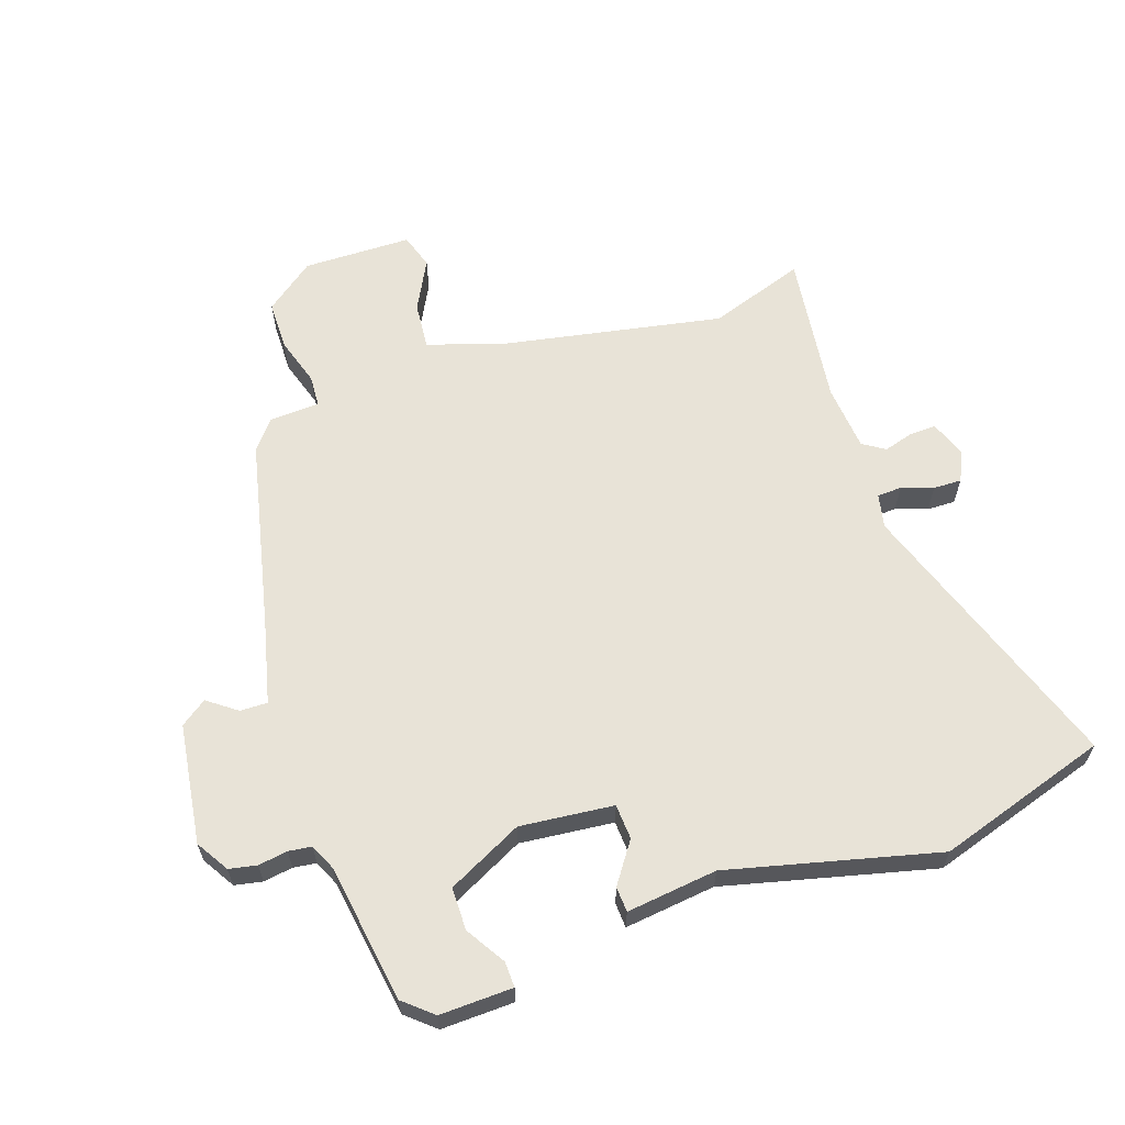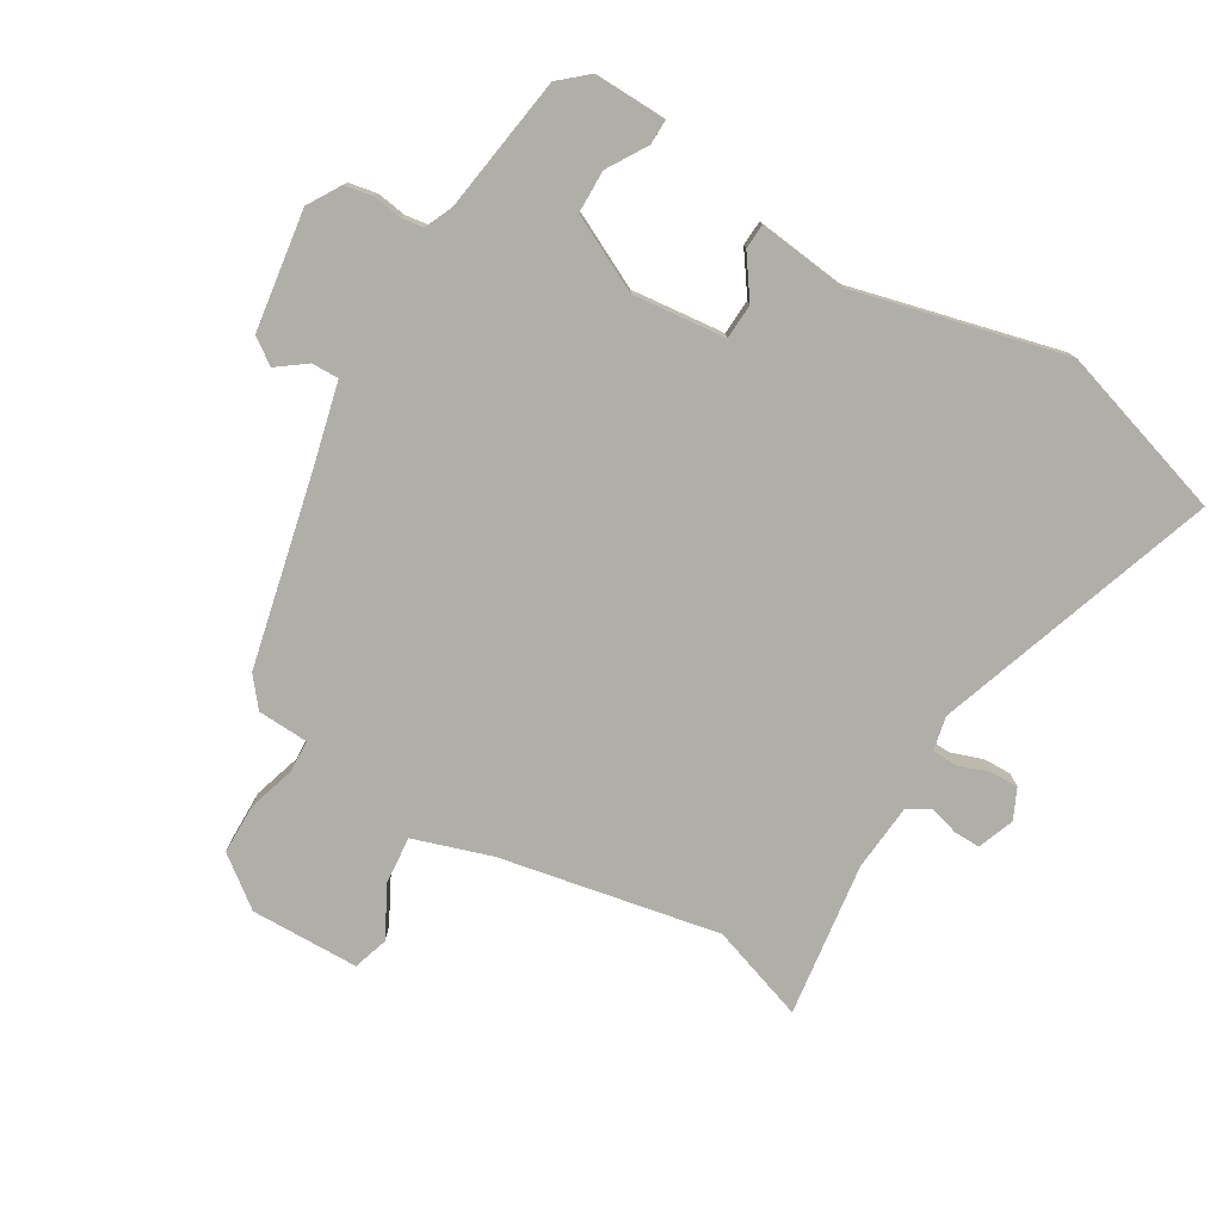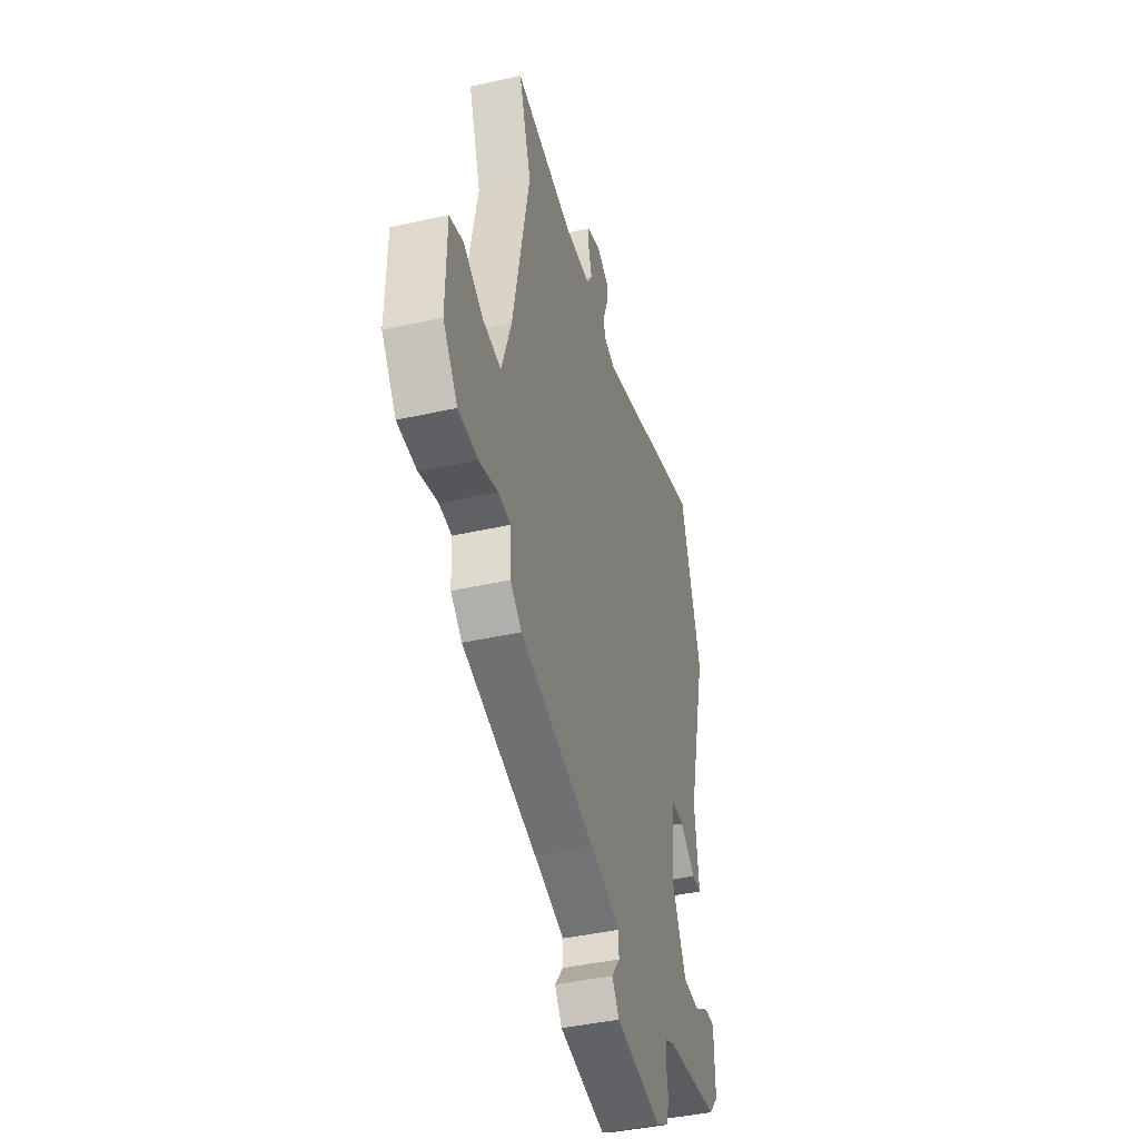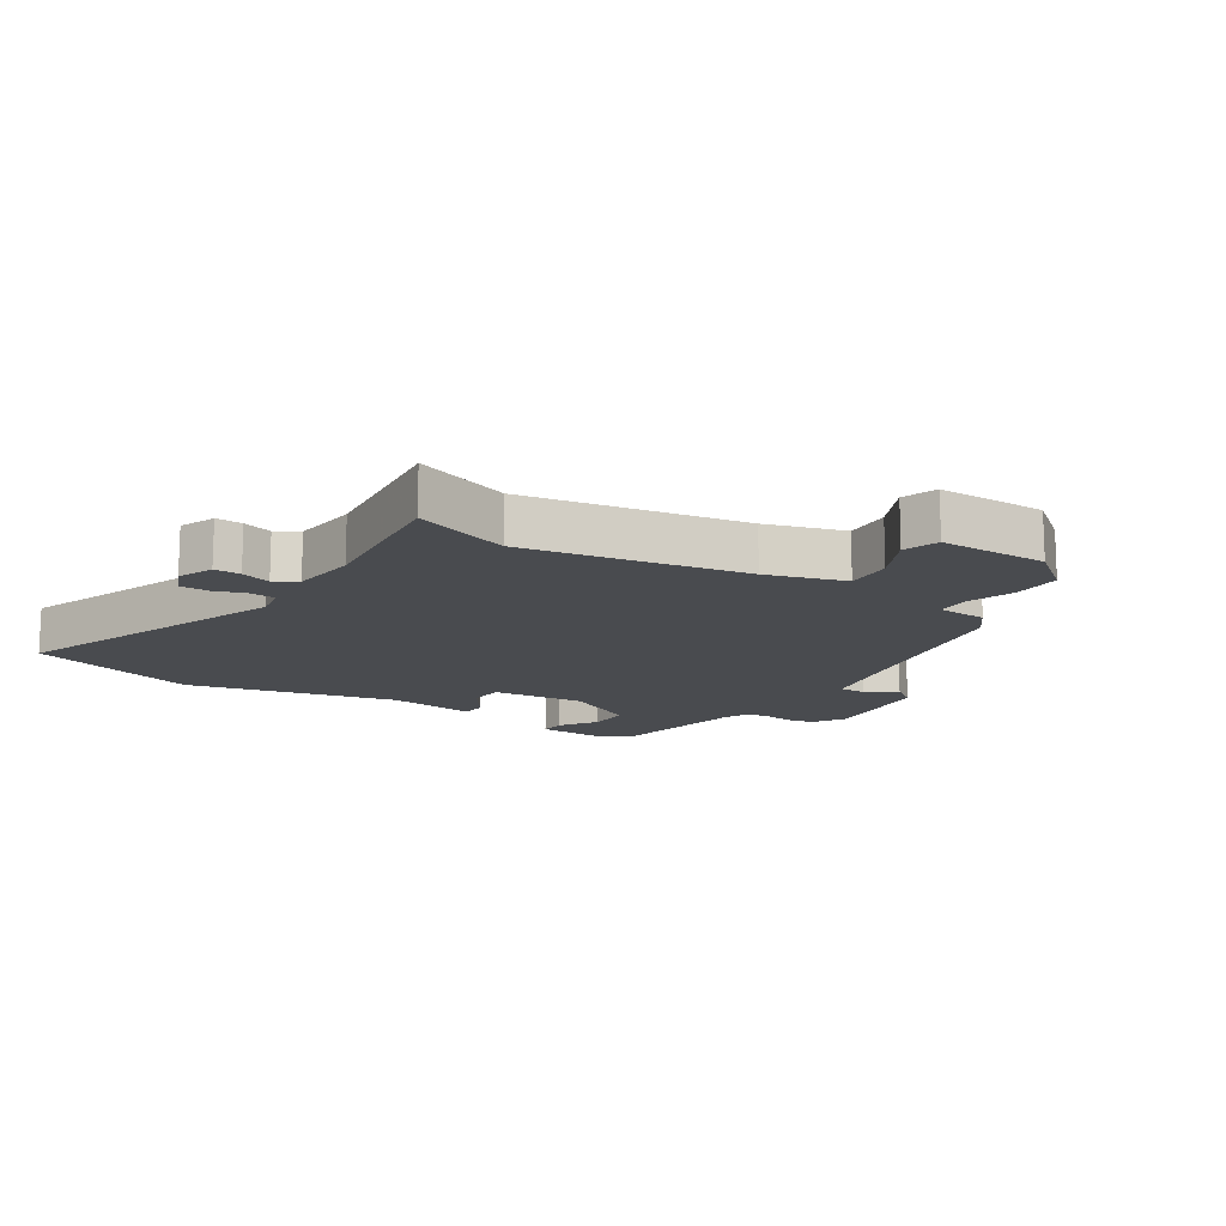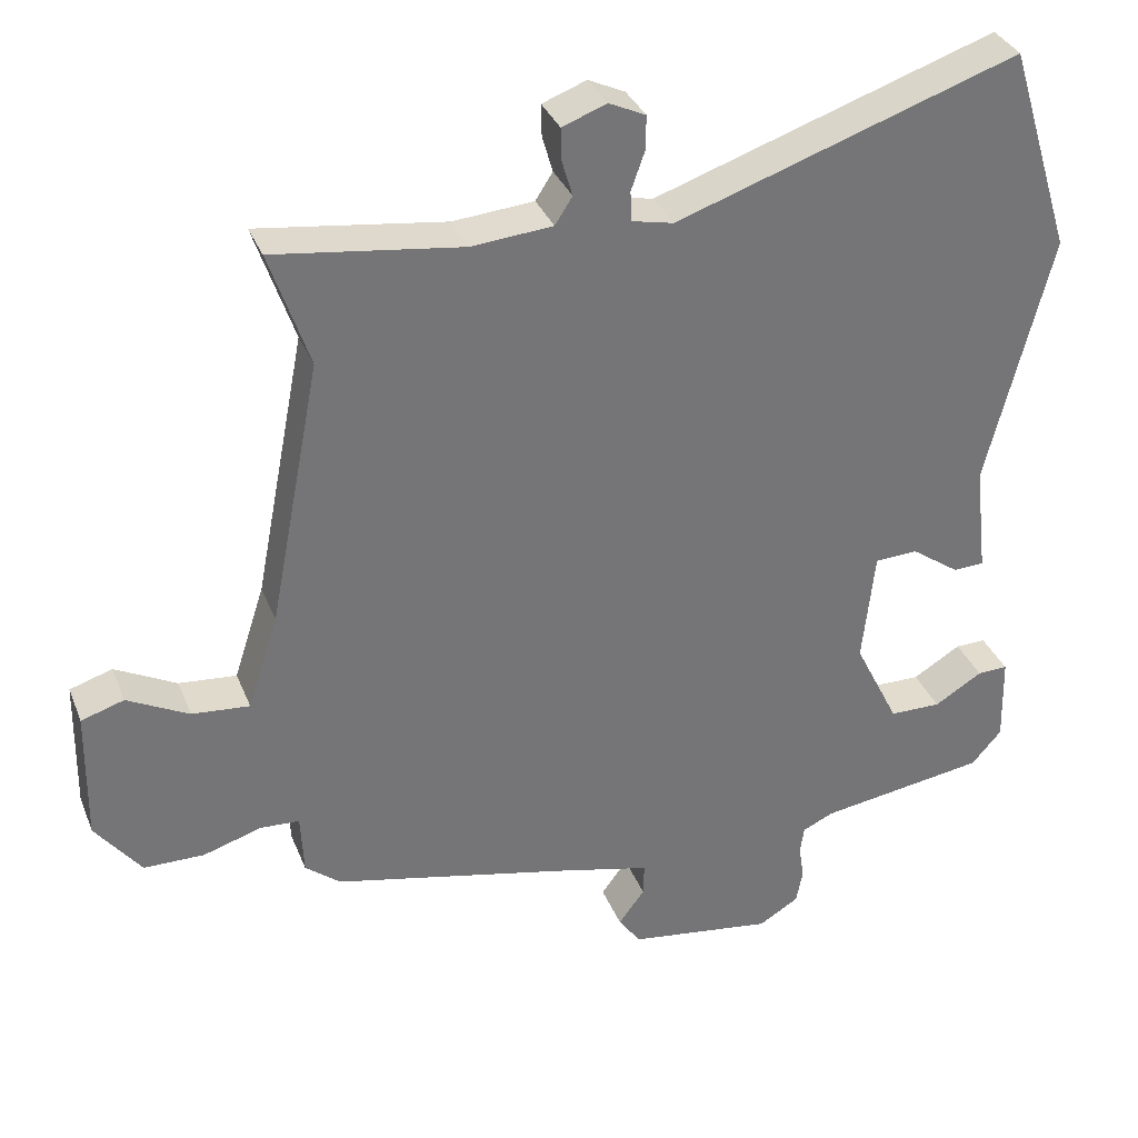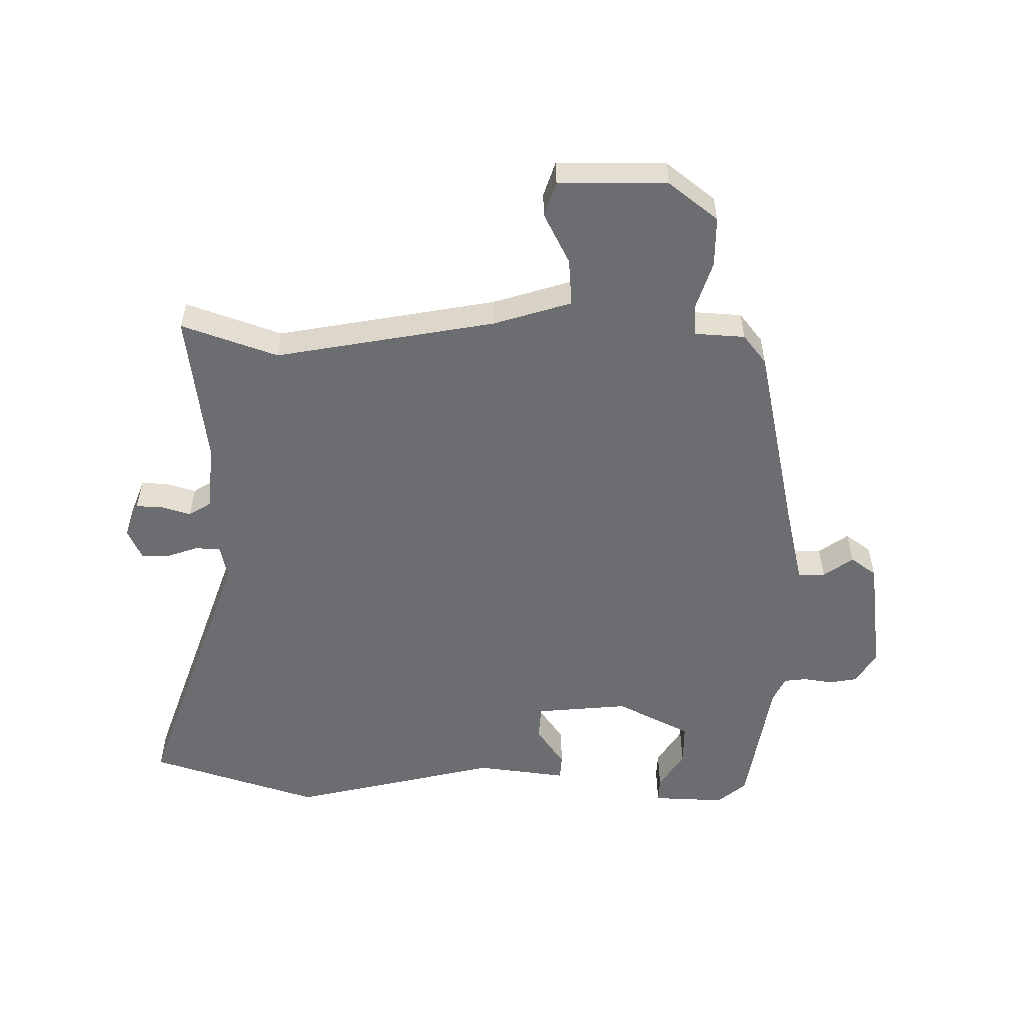
<metadata>
{"format":"obj","ext":"obj","renderer":"f3d","projection":"perspective","resolution":1024,"background":"white","views":[{"elev":62.0,"azim":-109.0,"up":"+Y"},{"elev":-77.5,"azim":-120.7,"up":"+Y"},{"elev":-42.8,"azim":104.9,"up":"+Z"},{"elev":-13.8,"azim":56.0,"up":"+Y"},{"elev":34.1,"azim":160.1,"up":"+Z"},{"elev":-54.0,"azim":88.7,"up":"+Y"}]}
</metadata>
<code>
v -0.54 0.07 0.371
v -0.454 0.07 0.648
v 0.002 0.07 0.494
v 0.057 0.07 0.506
v 0.059 0.07 0.546
v 0.041 0.07 0.597
v 0.04 0.07 0.643
v 0.089 0.07 0.666
v 0.148 0.07 0.644
v 0.147 0.07 0.601
v 0.133 0.07 0.553
v 0.156 0.07 0.517
v 0.264 0.07 0.508
v 0.514 0.07 0.542
v 0.461 0.07 0.386
v 0.53 0.07 0.031
v 0.571 0.07 -0.095
v 0.648 0.07 -0.088
v 0.73 0.07 -0.045
v 0.787 0.07 -0.063
v 0.79 0.07 -0.239
v 0.729 0.07 -0.319
v 0.648 0.07 -0.32
v 0.57 0.07 -0.296
v 0.518 0.07 -0.299
v 0.514 0.07 -0.381
v 0.467 0.07 -0.419
v 0.154 0.07 -0.49
v 0.024 0.07 -0.522
v 0.025 0.07 -0.566
v 0.06 0.07 -0.613
v 0.03 0.07 -0.655
v -0.164 0.07 -0.683
v -0.217 0.07 -0.651
v -0.226 0.07 -0.606
v -0.219 0.07 -0.559
v -0.224 0.07 -0.522
v -0.266 0.07 -0.503
v -0.49 0.07 -0.47
v -0.53 0.07 -0.424
v -0.527 0.07 -0.306
v -0.486 0.07 -0.307
v -0.422 0.07 -0.346
v -0.353 0.07 -0.345
v -0.293 0.07 -0.224
v -0.309 0.07 -0.073
v -0.366 0.07 -0.07
v -0.431 0.07 -0.116
v -0.472 0.07 -0.114
v -0.455 0.07 0.033
v -0.54 0 0.371
v -0.454 0 0.648
v 0.002 0 0.494
v 0.057 0 0.506
v 0.059 0 0.546
v 0.041 0 0.597
v 0.04 0 0.643
v 0.089 0 0.666
v 0.148 0 0.644
v 0.147 0 0.601
v 0.133 0 0.553
v 0.156 0 0.517
v 0.264 0 0.508
v 0.514 0 0.542
v 0.461 0 0.386
v 0.53 0 0.031
v 0.571 0 -0.095
v 0.648 0 -0.088
v 0.73 0 -0.045
v 0.787 0 -0.063
v 0.79 0 -0.239
v 0.729 0 -0.319
v 0.648 0 -0.32
v 0.57 0 -0.296
v 0.518 0 -0.299
v 0.514 0 -0.381
v 0.467 0 -0.419
v 0.154 0 -0.49
v 0.024 0 -0.522
v 0.025 0 -0.566
v 0.06 0 -0.613
v 0.03 0 -0.655
v -0.164 0 -0.683
v -0.217 0 -0.651
v -0.226 0 -0.606
v -0.219 0 -0.559
v -0.224 0 -0.522
v -0.266 0 -0.503
v -0.49 0 -0.47
v -0.53 0 -0.424
v -0.527 0 -0.306
v -0.486 0 -0.307
v -0.422 0 -0.346
v -0.353 0 -0.345
v -0.293 0 -0.224
v -0.309 0 -0.073
v -0.366 0 -0.07
v -0.431 0 -0.116
v -0.472 0 -0.114
v -0.455 0 0.033
f 47 48 49 50
f 46 47 50 1
f 40 41 42 43
f 38 39 40 43
f 37 38 43 44
f 33 34 35 36
f 33 36 37
f 30 31 32 33
f 29 30 33 37
f 28 29 37 44
f 25 26 27 28
f 21 22 23 24
f 21 24 25
f 18 19 20 21
f 17 18 21 25
f 16 17 25 28
f 13 14 15
f 12 13 15 16
f 8 9 10 11
f 6 7 8 11
f 5 6 11 12
f 4 5 12 16
f 46 1 2 3
f 45 46 3 4
f 28 44 45
f 4 16 28 45
f 100 99 98 97
f 51 100 97 96
f 93 92 91 90
f 93 90 89 88
f 94 93 88 87
f 86 85 84 83
f 87 86 83
f 83 82 81 80
f 87 83 80 79
f 94 87 79 78
f 78 77 76 75
f 74 73 72 71
f 75 74 71
f 71 70 69 68
f 75 71 68 67
f 78 75 67 66
f 65 64 63
f 66 65 63 62
f 61 60 59 58
f 61 58 57 56
f 62 61 56 55
f 66 62 55 54
f 53 52 51 96
f 54 53 96 95
f 95 94 78
f 95 78 66 54
f 1 51 52 2
f 2 52 53 3
f 3 53 54 4
f 4 54 55 5
f 5 55 56 6
f 6 56 57 7
f 7 57 58 8
f 8 58 59 9
f 9 59 60 10
f 10 60 61 11
f 11 61 62 12
f 12 62 63 13
f 13 63 64 14
f 14 64 65 15
f 15 65 66 16
f 16 66 67 17
f 17 67 68 18
f 18 68 69 19
f 19 69 70 20
f 20 70 71 21
f 21 71 72 22
f 22 72 73 23
f 23 73 74 24
f 24 74 75 25
f 25 75 76 26
f 26 76 77 27
f 27 77 78 28
f 28 78 79 29
f 29 79 80 30
f 30 80 81 31
f 31 81 82 32
f 32 82 83 33
f 33 83 84 34
f 34 84 85 35
f 35 85 86 36
f 36 86 87 37
f 37 87 88 38
f 38 88 89 39
f 39 89 90 40
f 40 90 91 41
f 41 91 92 42
f 42 92 93 43
f 43 93 94 44
f 44 94 95 45
f 45 95 96 46
f 46 96 97 47
f 47 97 98 48
f 48 98 99 49
f 49 99 100 50
f 50 100 51 1

</code>
